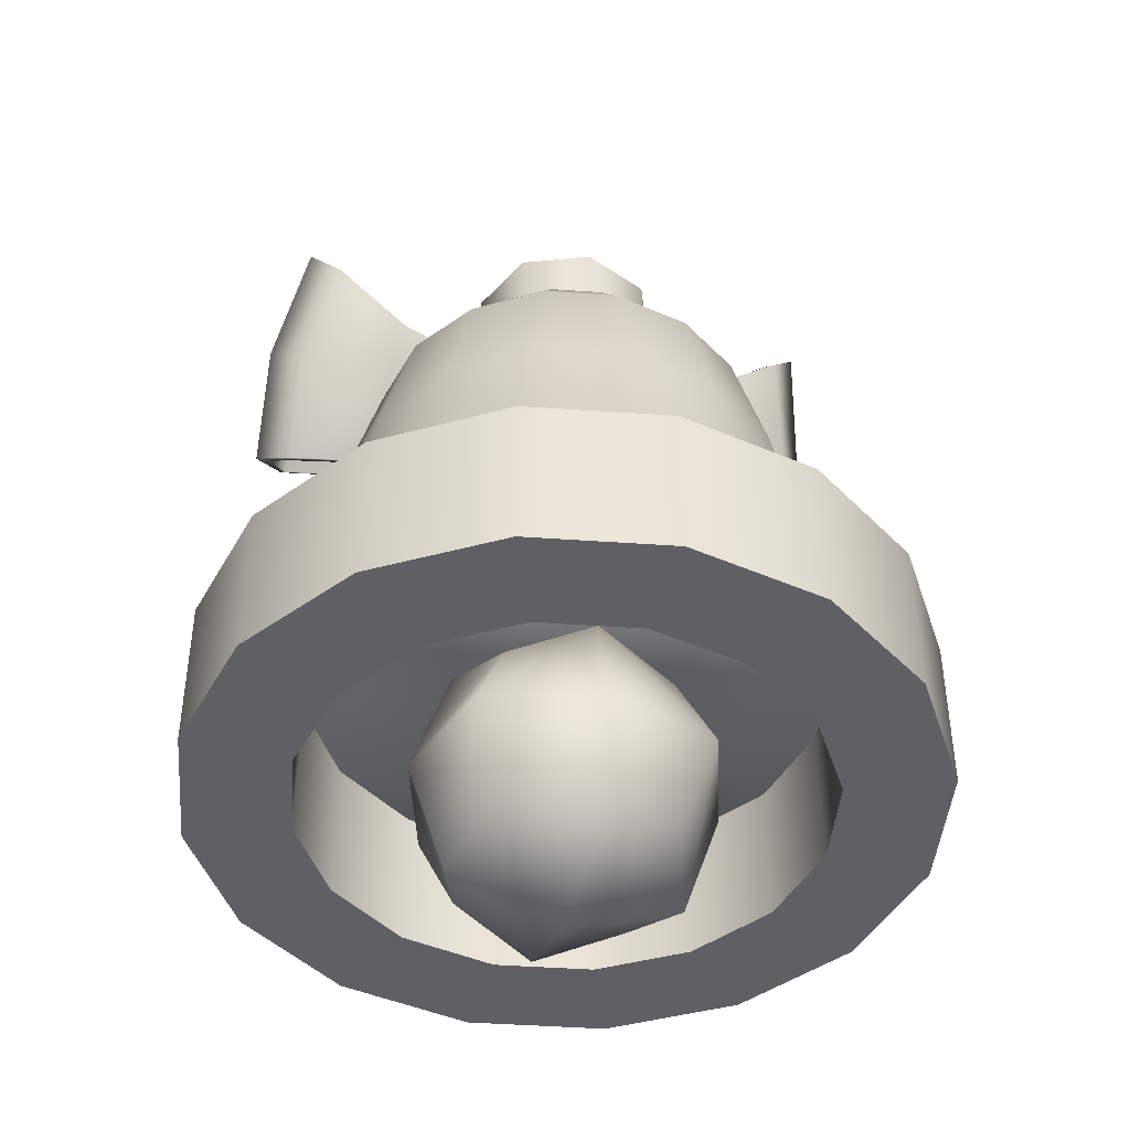
<metadata>
{"format":"obj","ext":"obj","renderer":"f3d","projection":"perspective","resolution":1024,"background":"white","views":[{"elev":-44.0,"azim":164.0,"up":"+Y"}]}
</metadata>
<code>
g meger3d_Char_sundries_C2_10
v -0.1814 -0.2402 -0.07512
v -0.1963 -0.2402 0
v -0.1963 -0.05583 0
v -0.1814 -0.05583 -0.07512
v -0.1388 -0.2402 -0.1388
v -0.1388 -0.05583 -0.1388
v -0.07512 -0.2402 -0.1814
v -0.07512 -0.05583 -0.1814
v 0 -0.2402 -0.1963
v 0 -0.05583 -0.1963
v -0.1814 -0.05583 0.07512
v -0.1814 -0.2402 0.07512
v -0.1388 -0.05583 0.1388
v -0.1388 -0.2402 0.1388
v -0.07512 -0.05583 0.1814
v -0.07512 -0.2402 0.1814
v 0 -0.05583 0.1963
v 0 -0.2402 0.1963
v -0.1814 -0.05583 -0.07512
v -0.1963 -0.05583 0
v -0.2765 -0.1186 0
v -0.2554 -0.1186 -0.1058
v -0.1388 -0.05583 -0.1388
v -0.1955 -0.1186 -0.1955
v -0.07512 -0.05583 -0.1814
v -0.1058 -0.1186 -0.2554
v 0 -0.05583 -0.1963
v 0 -0.1186 -0.2765
v -0.2554 -0.1186 0.1058
v -0.1814 -0.05583 0.07512
v -0.1955 -0.1186 0.1955
v -0.1388 -0.05583 0.1388
v -0.1058 -0.1186 0.2554
v -0.07512 -0.05583 0.1814
v 0 -0.1186 0.2765
v 0 -0.05583 0.1963
v -0.2554 -0.1186 -0.1058
v -0.2765 -0.1186 0
v -0.2765 -0.2402 0
v -0.2554 -0.2402 -0.1058
v -0.1955 -0.1186 -0.1955
v -0.1955 -0.2402 -0.1955
v -0.1058 -0.1186 -0.2554
v -0.1058 -0.2402 -0.2554
v 0 -0.1186 -0.2765
v 0 -0.2402 -0.2765
v -0.2554 -0.2402 0.1058
v -0.2554 -0.1186 0.1058
v -0.1955 -0.2402 0.1955
v -0.1955 -0.1186 0.1955
v -0.1058 -0.2402 0.2554
v -0.1058 -0.1186 0.2554
v 0 -0.2402 0.2765
v 0 -0.1186 0.2765
v -0.2554 -0.2402 -0.1058
v -0.2765 -0.2402 0
v -0.1963 -0.2402 0
v -0.1814 -0.2402 -0.07512
v -0.1955 -0.2402 -0.1955
v -0.1388 -0.2402 -0.1388
v -0.1058 -0.2402 -0.2554
v -0.07512 -0.2402 -0.1814
v 0 -0.2402 -0.2765
v 0 -0.2402 -0.1963
v -0.1814 -0.2402 0.07512
v -0.2554 -0.2402 0.1058
v -0.1388 -0.2402 0.1388
v -0.1955 -0.2402 0.1955
v -0.07512 -0.2402 0.1814
v -0.1058 -0.2402 0.2554
v 0 -0.2402 0.1963
v 0 -0.2402 0.2765
v -0.1827 -0.04677 -0.0757
v -0.1978 -0.04677 0
v -0.235 -0.1277 0
v -0.2171 -0.1277 -0.08991
v -0.1399 -0.04677 -0.1399
v -0.1661 -0.1277 -0.1661
v -0.0757 -0.04677 -0.1827
v -0.08991 -0.1277 -0.2171
v 0 -0.04677 -0.1978
v 0 -0.1277 -0.235
v -0.2171 -0.1277 0.08991
v -0.1827 -0.04677 0.0757
v -0.1661 -0.1277 0.1661
v -0.1399 -0.04677 0.1399
v -0.08991 -0.1277 0.2171
v -0.0757 -0.04677 0.1827
v 0 -0.1277 0.235
v 0 -0.04677 0.1978
v -0.1643 0.05083 0.06805
v -0.1778 0.05083 0
v -0.15 0.149 0
v -0.1386 0.149 -0.0574
v -0.1643 0.05083 -0.06805
v -0.1061 0.149 -0.1061
v -0.1257 0.05083 -0.1257
v -0.0574 0.149 -0.1386
v -0.06805 0.05083 -0.1643
v 0 0.149 -0.15
v 0 0.05083 -0.1778
v -0.1386 0.149 0.0574
v -0.1257 0.05083 0.1257
v -0.1061 0.149 0.1061
v -0.06805 0.05083 0.1643
v -0.0574 0.149 0.1386
v 0 0.05083 0.1778
v 0 0.149 0.15
v -0.09619 0.2063 -0.03984
v -0.07362 0.2063 -0.07362
v -0.03984 0.2063 -0.09619
v 0 0.2063 -0.1041
v -0.03984 0.2063 0.09619
v 0 0.2063 0.1041
v -0.07362 0.2063 0.07362
v -0.09619 0.2063 0.03984
v -0.1041 0.2063 0
v -0.04153 0.236 -0.0172
v -0.04495 0.236 0
v -0.03178 0.236 -0.03178
v 0 0.236 -0.04495
v -0.0172 0.236 -0.04153
v -0.0172 0.236 0.04153
v 0 0.236 0.04495
v -0.04153 0.236 0.0172
v -0.03178 0.236 0.03178
v 0 0.2398 0
v -0.2171 -0.1277 -0.08991
v -0.235 -0.1277 0
v 0 -0.1277 0
v -0.1661 -0.1277 -0.1661
v -0.08991 -0.1277 -0.2171
v 0 -0.1277 -0.235
v -0.2171 -0.1277 0.08991
v -0.1661 -0.1277 0.1661
v -0.08991 -0.1277 0.2171
v 0 -0.1277 0.235
v 0 -0.3125 0.08626
v -0.0639 -0.2902 0.0639
v -0.08626 -0.2263 0.08626
v 0 -0.2263 0.115
v -0.0639 -0.1624 0.0639
v 0 -0.14 0.08626
v -0.08626 -0.14 0
v 0 -0.1112 0
v -0.0639 -0.1624 -0.0639
v 0 -0.14 -0.08626
v -0.08626 -0.2263 -0.08626
v 0 -0.2263 -0.115
v -0.0639 -0.2902 -0.0639
v 0 -0.3125 -0.08626
v -0.08626 -0.3125 0
v 0 -0.3413 0
v -0.115 -0.2263 0
v -0.05184 0.2009 -0.05183
v 0 0.2009 -0.07331
v 0 0.2875 -0.07331
v -0.05184 0.2875 -0.05183
v -0.07331 0.2009 0
v -0.07331 0.2875 0
v -0.05184 0.2009 0.05183
v -0.05184 0.2875 0.05183
v 0 0.2009 0.07331
v 0 0.2875 0.07331
v -0.05184 0.2875 -0.05183
v 0 0.2875 -0.07331
v 0 0.2875 0
v -0.07331 0.2875 0
v -0.05184 0.2875 0.05183
v 0 0.2875 0.07331
v 0 0.2317 0.1326
v -0.0315 0.237 0.1207
v -0.04253 0.267 0.1089
v 0 0.272 0.1164
v -0.0315 0.2893 0.08557
v 0 0.3023 0.08522
v -0.04253 0.2874 0.06288
v 0 0.2991 0.05498
v 0 0.205 0.1182
v -0.04253 0.2167 0.1103
v -0.0567 0.252 0.08657
v 0 0.2991 0.05498
v -0.04253 0.2874 0.06288
v -0.0315 0.2671 0.05247
v 0 0.2724 0.04054
v -0.04253 0.2371 0.06423
v 0 0.2321 0.05678
v -0.0315 0.2148 0.08757
v 0 0.2017 0.08792
v -0.04253 0.2167 0.1103
v 0 0.205 0.1182
v -0.0567 0.252 0.08657
v -0.03449 0.2292 0.1016
v -0.0352 0.2548 0.08851
v -0.133 0.2583 0.1143
v -0.133 0.2072 0.1451
v -0.2066 0.2687 0.1088
v -0.2024 0.198 0.1528
v -0.1888 0.3364 0.06002
v -0.1329 0.3062 0.07866
v -0.03441 0.2766 0.06979
v -0.2238 0.2581 0.08204
v -0.2215 0.1845 0.1314
v -0.2066 0.2374 0.06202
v -0.2024 0.1698 0.1108
v -0.133 0.2283 0.06954
v -0.1329 0.2795 0.03875
v -0.03441 0.2764 0.06955
v -0.0352 0.2508 0.08264
v -0.1888 0.3081 0.01793
v -0.133 0.1804 0.1052
v -0.03449 0.229 0.1013
v -0.2071 0.3319 0.03251
v -0.03212 0.2345 0.1102
v -0.1319 0.2127 0.1538
v -0.1319 0.2648 0.124
v -0.03287 0.2604 0.09691
v -0.2113 0.275 0.1175
v -0.2066 0.2029 0.1595
v -0.193 0.3413 0.06671
v -0.1319 0.3121 0.08707
v -0.03212 0.2825 0.07799
v -0.2357 0.2601 0.08067
v -0.2316 0.1843 0.1315
v -0.2113 0.2317 0.05293
v -0.2066 0.1654 0.1037
v -0.1319 0.2218 0.0599
v -0.1319 0.2739 0.03013
v -0.03212 0.2711 0.06094
v -0.03287 0.2452 0.07425
v -0.193 0.3038 0.01086
v -0.1319 0.1745 0.09681
v -0.03212 0.2231 0.09316
v -0.2168 0.3359 0.02984
v -0.1329 0.3062 0.07866
v -0.03441 0.2766 0.06979
v -0.1329 0.2795 0.03875
v -0.03441 0.2764 0.06955
v -0.1888 0.3081 0.01793
v -0.03449 0.229 0.1013
v -0.133 0.1804 0.1052
v -0.2024 0.1698 0.1108
v -0.2215 0.1845 0.1314
v -0.2024 0.198 0.1528
v -0.133 0.2072 0.1451
v -0.03449 0.2292 0.1016
v -0.2071 0.3319 0.03251
v -0.1888 0.3364 0.06002
v 0.1814 -0.2402 -0.07512
v 0.1814 -0.05583 -0.07512
v 0.1963 -0.05583 0
v 0.1963 -0.2402 0
v 0.1388 -0.2402 -0.1388
v 0.1388 -0.05583 -0.1388
v 0.07512 -0.2402 -0.1814
v 0.07512 -0.05583 -0.1814
v 0 -0.2402 -0.1963
v 0 -0.05583 -0.1963
v 0.1814 -0.05583 0.07512
v 0.1814 -0.2402 0.07512
v 0.1388 -0.05583 0.1388
v 0.1388 -0.2402 0.1388
v 0.07512 -0.05583 0.1814
v 0.07512 -0.2402 0.1814
v 0 -0.05583 0.1963
v 0 -0.2402 0.1963
v 0.1814 -0.05583 -0.07512
v 0.2554 -0.1186 -0.1058
v 0.2765 -0.1186 0
v 0.1963 -0.05583 0
v 0.1388 -0.05583 -0.1388
v 0.1955 -0.1186 -0.1955
v 0.07512 -0.05583 -0.1814
v 0.1058 -0.1186 -0.2554
v 0 -0.05583 -0.1963
v 0 -0.1186 -0.2765
v 0.2554 -0.1186 0.1058
v 0.1814 -0.05583 0.07512
v 0.1955 -0.1186 0.1955
v 0.1388 -0.05583 0.1388
v 0.1058 -0.1186 0.2554
v 0.07512 -0.05583 0.1814
v 0 -0.1186 0.2765
v 0 -0.05583 0.1963
v 0.2554 -0.1186 -0.1058
v 0.2554 -0.2402 -0.1058
v 0.2765 -0.2402 0
v 0.2765 -0.1186 0
v 0.1955 -0.1186 -0.1955
v 0.1955 -0.2402 -0.1955
v 0.1058 -0.1186 -0.2554
v 0.1058 -0.2402 -0.2554
v 0 -0.1186 -0.2765
v 0 -0.2402 -0.2765
v 0.2554 -0.2402 0.1058
v 0.2554 -0.1186 0.1058
v 0.1955 -0.2402 0.1955
v 0.1955 -0.1186 0.1955
v 0.1058 -0.2402 0.2554
v 0.1058 -0.1186 0.2554
v 0 -0.2402 0.2765
v 0 -0.1186 0.2765
v 0.2554 -0.2402 -0.1058
v 0.1814 -0.2402 -0.07512
v 0.1963 -0.2402 0
v 0.2765 -0.2402 0
v 0.1955 -0.2402 -0.1955
v 0.1388 -0.2402 -0.1388
v 0.1058 -0.2402 -0.2554
v 0.07512 -0.2402 -0.1814
v 0 -0.2402 -0.2765
v 0 -0.2402 -0.1963
v 0.1814 -0.2402 0.07512
v 0.2554 -0.2402 0.1058
v 0.1388 -0.2402 0.1388
v 0.1955 -0.2402 0.1955
v 0.07512 -0.2402 0.1814
v 0.1058 -0.2402 0.2554
v 0 -0.2402 0.1963
v 0 -0.2402 0.2765
v 0.1827 -0.04677 -0.0757
v 0.2171 -0.1277 -0.08991
v 0.235 -0.1277 0
v 0.1978 -0.04677 0
v 0.1399 -0.04677 -0.1399
v 0.1661 -0.1277 -0.1661
v 0.0757 -0.04677 -0.1827
v 0.08991 -0.1277 -0.2171
v 0 -0.04677 -0.1978
v 0 -0.1277 -0.235
v 0.2171 -0.1277 0.08991
v 0.1827 -0.04677 0.0757
v 0.1661 -0.1277 0.1661
v 0.1399 -0.04677 0.1399
v 0.08991 -0.1277 0.2171
v 0.0757 -0.04677 0.1827
v 0 -0.1277 0.235
v 0 -0.04677 0.1978
v 0.1778 0.05083 0
v 0.1643 0.05083 -0.06805
v 0.1386 0.149 -0.0574
v 0.15 0.149 0
v 0.1061 0.149 -0.1061
v 0.1257 0.05083 -0.1257
v 0.0574 0.149 -0.1386
v 0.06805 0.05083 -0.1643
v 0 0.149 -0.15
v 0 0.05083 -0.1778
v 0.1643 0.05083 0.06805
v 0.1386 0.149 0.0574
v 0.1257 0.05083 0.1257
v 0.1061 0.149 0.1061
v 0.06805 0.05083 0.1643
v 0.0574 0.149 0.1386
v 0 0.05083 0.1778
v 0 0.149 0.15
v 0.09619 0.2063 -0.03984
v 0.07362 0.2063 -0.07362
v 0.03984 0.2063 -0.09619
v 0 0.2063 -0.1041
v 0.03984 0.2063 0.09619
v 0 0.2063 0.1041
v 0.07362 0.2063 0.07362
v 0.09619 0.2063 0.03984
v 0.03178 0.236 -0.03178
v 0.04153 0.236 -0.0172
v 0.1041 0.2063 0
v 0.04495 0.236 0
v 0 0.236 -0.04495
v 0.0172 0.236 -0.04153
v 0.0172 0.236 0.04153
v 0 0.236 0.04495
v 0.04153 0.236 0.0172
v 0.03178 0.236 0.03178
v 0 0.2398 0
v 0.2171 -0.1277 -0.08991
v 0 -0.1277 0
v 0.235 -0.1277 0
v 0.1661 -0.1277 -0.1661
v 0.08991 -0.1277 -0.2171
v 0 -0.1277 -0.235
v 0.2171 -0.1277 0.08991
v 0.1661 -0.1277 0.1661
v 0.08991 -0.1277 0.2171
v 0 -0.1277 0.235
v 0 -0.3125 0.08626
v 0 -0.2263 0.115
v 0.08626 -0.2263 0.08626
v 0.0639 -0.2902 0.0639
v 0.0639 -0.1624 0.0639
v 0 -0.14 0.08626
v 0.08626 -0.14 0
v 0 -0.1112 0
v 0.0639 -0.1624 -0.0639
v 0 -0.14 -0.08626
v 0.08626 -0.2263 -0.08626
v 0 -0.2263 -0.115
v 0.0639 -0.2902 -0.0639
v 0 -0.3125 -0.08626
v 0.08626 -0.3125 0
v 0 -0.3413 0
v 0.115 -0.2263 0
v 0.05184 0.2009 -0.05183
v 0.05184 0.2875 -0.05183
v 0 0.2875 -0.07331
v 0 0.2009 -0.07331
v 0.07331 0.2009 0
v 0.07331 0.2875 0
v 0.05184 0.2009 0.05183
v 0.05184 0.2875 0.05183
v 0 0.2009 0.07331
v 0 0.2875 0.07331
v 0.05184 0.2875 -0.05183
v 0 0.2875 0
v 0 0.2875 -0.07331
v 0.07331 0.2875 0
v 0.05184 0.2875 0.05183
v 0 0.2875 0.07331
v 0 0.2317 0.1326
v 0 0.272 0.1164
v 0.04253 0.267 0.1089
v 0.0315 0.237 0.1207
v 0.0315 0.2893 0.08557
v 0 0.3023 0.08522
v 0.04253 0.2874 0.06288
v 0 0.2991 0.05498
v 0 0.205 0.1182
v 0.04253 0.2167 0.1103
v 0.0567 0.252 0.08657
v 0 0.2991 0.05498
v 0 0.2724 0.04054
v 0.0315 0.2671 0.05247
v 0.04253 0.2874 0.06288
v 0.04253 0.2371 0.06423
v 0 0.2321 0.05678
v 0.0315 0.2148 0.08757
v 0 0.2017 0.08792
v 0.04253 0.2167 0.1103
v 0 0.205 0.1182
v 0.0567 0.252 0.08657
v 0.03449 0.2292 0.1016
v 0.133 0.2072 0.1451
v 0.133 0.2583 0.1143
v 0.0352 0.2548 0.08851
v 0.2066 0.2687 0.1088
v 0.2024 0.198 0.1528
v 0.1888 0.3364 0.06002
v 0.1329 0.3062 0.07866
v 0.03441 0.2766 0.06979
v 0.2238 0.2581 0.08204
v 0.2215 0.1845 0.1314
v 0.2066 0.2374 0.06202
v 0.2024 0.1698 0.1108
v 0.133 0.2283 0.06954
v 0.1329 0.2795 0.03875
v 0.03441 0.2764 0.06955
v 0.0352 0.2508 0.08264
v 0.1888 0.3081 0.01793
v 0.133 0.1804 0.1052
v 0.03449 0.229 0.1013
v 0.2071 0.3319 0.03251
v 0.03212 0.2345 0.1102
v 0.03287 0.2604 0.09691
v 0.1319 0.2648 0.124
v 0.1319 0.2127 0.1538
v 0.2113 0.275 0.1175
v 0.2066 0.2029 0.1595
v 0.193 0.3413 0.06671
v 0.1319 0.3121 0.08707
v 0.03212 0.2825 0.07799
v 0.2357 0.2601 0.08067
v 0.2316 0.1843 0.1315
v 0.2113 0.2317 0.05293
v 0.2066 0.1654 0.1037
v 0.1319 0.2218 0.0599
v 0.1319 0.2739 0.03013
v 0.03212 0.2711 0.06094
v 0.03287 0.2452 0.07425
v 0.193 0.3038 0.01086
v 0.1319 0.1745 0.09681
v 0.03212 0.2231 0.09316
v 0.2168 0.3359 0.02984
v 0.1329 0.3062 0.07866
v 0.03441 0.2766 0.06979
v 0.1329 0.2795 0.03875
v 0.03441 0.2764 0.06955
v 0.1888 0.3081 0.01793
v 0.133 0.1804 0.1052
v 0.03449 0.229 0.1013
v 0.2071 0.3319 0.03251
v 0.1888 0.3364 0.06002
v 0.2024 0.1698 0.1108
v 0.2215 0.1845 0.1314
v 0.2024 0.198 0.1528
v 0.133 0.2072 0.1451
v 0.03449 0.2292 0.1016
g meger3d_Char_sundries_C2_10_0
f 3 2 1
f 4 3 1
f 4 1 5
f 6 4 5
f 6 5 7
f 8 6 7
f 8 7 9
f 10 8 9
f 3 11 2
f 11 12 2
f 11 13 12
f 13 14 12
f 13 15 14
f 15 16 14
f 15 17 16
f 17 18 16
f 21 20 19
f 22 21 19
f 22 19 23
f 24 22 23
f 24 23 25
f 26 24 25
f 26 25 27
f 28 26 27
f 21 29 20
f 29 30 20
f 29 31 30
f 31 32 30
f 31 33 32
f 33 34 32
f 33 35 34
f 35 36 34
f 39 38 37
f 40 39 37
f 40 37 41
f 42 40 41
f 42 41 43
f 44 42 43
f 44 43 45
f 46 44 45
f 39 47 38
f 47 48 38
f 47 49 48
f 49 50 48
f 49 51 50
f 51 52 50
f 51 53 52
f 53 54 52
f 57 56 55
f 58 57 55
f 58 55 59
f 60 58 59
f 60 59 61
f 62 60 61
f 62 61 63
f 64 62 63
f 57 65 56
f 65 66 56
f 65 67 66
f 67 68 66
f 67 69 68
f 69 70 68
f 69 71 70
f 71 72 70
f 75 74 73
f 76 75 73
f 76 73 77
f 78 76 77
f 78 77 79
f 80 78 79
f 80 79 81
f 82 80 81
f 75 83 74
f 83 84 74
f 83 85 84
f 85 86 84
f 85 87 86
f 87 88 86
f 87 89 88
f 89 90 88
f 84 86 91
f 84 91 92
f 93 92 91
f 93 94 92
f 94 95 92
f 94 96 95
f 96 97 95
f 96 98 97
f 98 99 97
f 98 100 99
f 100 101 99
f 102 93 91
f 102 91 103
f 104 102 103
f 104 103 105
f 106 104 105
f 106 105 107
f 108 106 107
f 109 94 93
f 110 96 94
f 109 110 94
f 111 98 96
f 110 111 96
f 112 100 98
f 111 112 98
f 113 106 108
f 114 113 108
f 115 104 106
f 113 115 106
f 115 116 104
f 116 102 104
f 116 117 102
f 117 109 93
f 117 93 102
f 118 109 117
f 119 118 117
f 119 117 116
f 120 110 109
f 118 120 109
f 121 112 111
f 122 121 111
f 120 122 110
f 122 111 110
f 123 113 114
f 124 123 114
f 125 116 115
f 125 119 116
f 126 125 115
f 123 126 113
f 126 115 113
f 127 118 119
f 127 120 118
f 127 122 120
f 127 121 122
f 127 123 124
f 127 126 123
f 127 125 126
f 127 119 125
f 73 95 97
f 77 73 97
f 73 74 95
f 74 92 95
f 74 84 92
f 77 97 99
f 79 77 99
f 79 99 101
f 81 79 101
f 86 103 91
f 86 88 103
f 88 105 103
f 88 90 105
f 90 107 105
f 130 129 128
f 130 128 131
f 130 131 132
f 130 132 133
f 130 134 129
f 130 135 134
f 130 136 135
f 130 137 136
f 140 139 138
f 141 140 138
f 142 140 141
f 143 142 141
f 144 142 143
f 142 144 140
f 145 144 143
f 146 144 145
f 147 146 145
f 148 146 147
f 149 148 147
f 150 148 149
f 151 150 149
f 152 150 151
f 148 150 152
f 153 152 151
f 139 152 153
f 138 139 153
f 154 152 139
f 140 154 139
f 154 148 152
f 146 148 154
f 144 146 154
f 144 154 140
f 157 156 155
f 158 157 155
f 158 155 159
f 160 158 159
f 160 159 161
f 162 160 161
f 162 161 163
f 164 162 163
f 167 166 165
f 167 165 168
f 167 168 169
f 167 169 170
f 173 172 171
f 174 173 171
f 175 173 174
f 176 175 174
f 177 175 176
f 175 177 173
f 178 177 176
f 171 172 179
f 172 180 179
f 181 180 172
f 173 181 172
f 177 181 173
f 184 183 182
f 185 184 182
f 186 184 185
f 187 186 185
f 188 186 187
f 189 188 187
f 190 188 189
f 186 188 190
f 191 190 189
f 192 186 190
f 184 186 192
f 183 184 192
f 195 194 193
f 196 195 193
f 197 195 196
f 198 197 196
f 197 199 195
f 199 200 195
f 195 200 194
f 200 201 194
f 202 197 198
f 203 202 198
f 204 202 203
f 205 204 203
f 204 205 206
f 204 206 207
f 207 206 208
f 206 209 208
f 210 204 207
f 204 210 202
f 205 211 206
f 206 211 209
f 211 212 209
f 210 213 202
f 213 199 197
f 202 213 197
f 216 215 214
f 217 216 214
f 216 218 215
f 218 219 215
f 220 218 216
f 221 220 216
f 221 216 217
f 222 221 217
f 218 223 219
f 223 224 219
f 223 225 224
f 225 226 224
f 226 225 227
f 227 225 228
f 227 228 229
f 230 227 229
f 225 231 228
f 231 225 223
f 232 226 227
f 232 227 230
f 233 232 230
f 234 231 223
f 234 223 218
f 220 234 218
f 221 235 220
f 236 235 221
f 222 236 221
f 228 237 229
f 237 238 229
f 239 237 228
f 231 239 228
f 233 240 232
f 240 241 232
f 232 241 226
f 241 242 226
f 226 242 224
f 242 243 224
f 224 243 219
f 243 244 219
f 219 244 215
f 244 245 215
f 215 245 214
f 245 246 214
f 247 239 231
f 234 247 231
f 248 247 234
f 220 248 234
f 235 248 220
f 251 250 249
f 252 251 249
f 249 250 253
f 250 254 253
f 253 254 255
f 254 256 255
f 255 256 257
f 256 258 257
f 259 251 252
f 260 259 252
f 261 259 260
f 262 261 260
f 263 261 262
f 264 263 262
f 265 263 264
f 266 265 264
f 269 268 267
f 270 269 267
f 267 268 271
f 268 272 271
f 271 272 273
f 272 274 273
f 273 274 275
f 274 276 275
f 277 269 270
f 278 277 270
f 279 277 278
f 280 279 278
f 281 279 280
f 282 281 280
f 283 281 282
f 284 283 282
f 287 286 285
f 288 287 285
f 285 286 289
f 286 290 289
f 289 290 291
f 290 292 291
f 291 292 293
f 292 294 293
f 295 287 288
f 296 295 288
f 297 295 296
f 298 297 296
f 299 297 298
f 300 299 298
f 301 299 300
f 302 301 300
f 305 304 303
f 306 305 303
f 303 304 307
f 304 308 307
f 307 308 309
f 308 310 309
f 309 310 311
f 310 312 311
f 313 305 306
f 314 313 306
f 315 313 314
f 316 315 314
f 317 315 316
f 318 317 316
f 319 317 318
f 320 319 318
f 323 322 321
f 324 323 321
f 321 322 325
f 322 326 325
f 325 326 327
f 326 328 327
f 327 328 329
f 328 330 329
f 331 323 324
f 332 331 324
f 333 331 332
f 334 333 332
f 335 333 334
f 336 335 334
f 337 335 336
f 338 337 336
f 332 324 339
f 339 324 340
f 340 341 339
f 341 342 339
f 343 341 340
f 344 343 340
f 345 343 344
f 346 345 344
f 347 345 346
f 348 347 346
f 339 342 349
f 342 350 349
f 349 350 351
f 350 352 351
f 351 352 353
f 352 354 353
f 353 354 355
f 354 356 355
f 341 357 342
f 358 357 341
f 343 358 341
f 359 358 343
f 345 359 343
f 360 359 345
f 347 360 345
f 354 361 356
f 361 362 356
f 363 361 354
f 352 363 354
f 364 363 352
f 358 365 357
f 365 366 357
f 357 366 367
f 357 367 342
f 367 364 350
f 342 367 350
f 350 364 352
f 366 368 367
f 367 368 364
f 360 369 359
f 369 370 359
f 370 365 358
f 359 370 358
f 361 371 362
f 371 372 362
f 364 373 363
f 368 373 364
f 373 374 363
f 374 371 361
f 363 374 361
f 366 375 368
f 369 375 370
f 371 375 372
f 374 375 371
f 373 375 374
f 368 375 373
f 365 375 366
f 370 375 365
f 321 325 344
f 340 321 344
f 324 321 340
f 344 325 346
f 325 327 346
f 346 327 348
f 327 329 348
f 349 332 339
f 334 332 349
f 351 334 349
f 336 334 351
f 353 336 351
f 338 336 353
f 355 338 353
f 378 377 376
f 376 377 379
f 379 377 380
f 380 377 381
f 382 377 378
f 383 377 382
f 384 377 383
f 385 377 384
f 388 387 386
f 389 388 386
f 388 390 387
f 390 391 387
f 390 392 391
f 392 390 388
f 392 393 391
f 392 394 393
f 394 395 393
f 394 396 395
f 396 397 395
f 396 398 397
f 398 399 397
f 398 400 399
f 398 396 400
f 400 401 399
f 389 386 401
f 400 389 401
f 402 388 389
f 400 402 389
f 396 402 400
f 394 392 402
f 396 394 402
f 402 392 388
f 405 404 403
f 406 405 403
f 403 404 407
f 404 408 407
f 407 408 409
f 408 410 409
f 409 410 411
f 410 412 411
f 415 414 413
f 413 414 416
f 416 414 417
f 417 414 418
f 421 420 419
f 422 421 419
f 421 423 420
f 423 424 420
f 423 425 424
f 425 423 421
f 425 426 424
f 422 419 427
f 428 422 427
f 429 421 422
f 428 429 422
f 429 425 421
f 432 431 430
f 433 432 430
f 432 434 431
f 434 435 431
f 434 436 435
f 436 437 435
f 436 438 437
f 436 434 438
f 438 439 437
f 434 440 438
f 432 433 440
f 434 432 440
f 443 442 441
f 444 443 441
f 443 445 442
f 445 446 442
f 447 445 443
f 448 447 443
f 448 443 444
f 449 448 444
f 445 450 446
f 450 451 446
f 450 452 451
f 452 453 451
f 453 452 454
f 454 452 455
f 454 455 456
f 457 454 456
f 452 458 455
f 458 452 450
f 459 453 454
f 459 454 457
f 460 459 457
f 461 458 450
f 461 450 445
f 447 461 445
f 464 463 462
f 465 464 462
f 466 464 465
f 467 466 465
f 466 468 464
f 468 469 464
f 464 469 463
f 469 470 463
f 471 466 467
f 472 471 467
f 473 471 472
f 474 473 472
f 473 474 475
f 473 475 476
f 476 475 477
f 475 478 477
f 479 473 476
f 473 479 471
f 474 480 475
f 475 480 478
f 480 481 478
f 479 482 471
f 482 468 466
f 471 482 466
f 483 469 468
f 484 470 469
f 483 484 469
f 485 476 477
f 486 485 477
f 487 479 476
f 485 487 476
f 488 480 474
f 489 481 480
f 488 489 480
f 490 482 479
f 487 490 479
f 490 491 482
f 491 483 468
f 491 468 482
f 492 488 474
f 492 474 472
f 493 492 472
f 493 472 467
f 494 493 467
f 494 467 465
f 495 494 465
f 495 465 462
f 496 495 462

</code>
